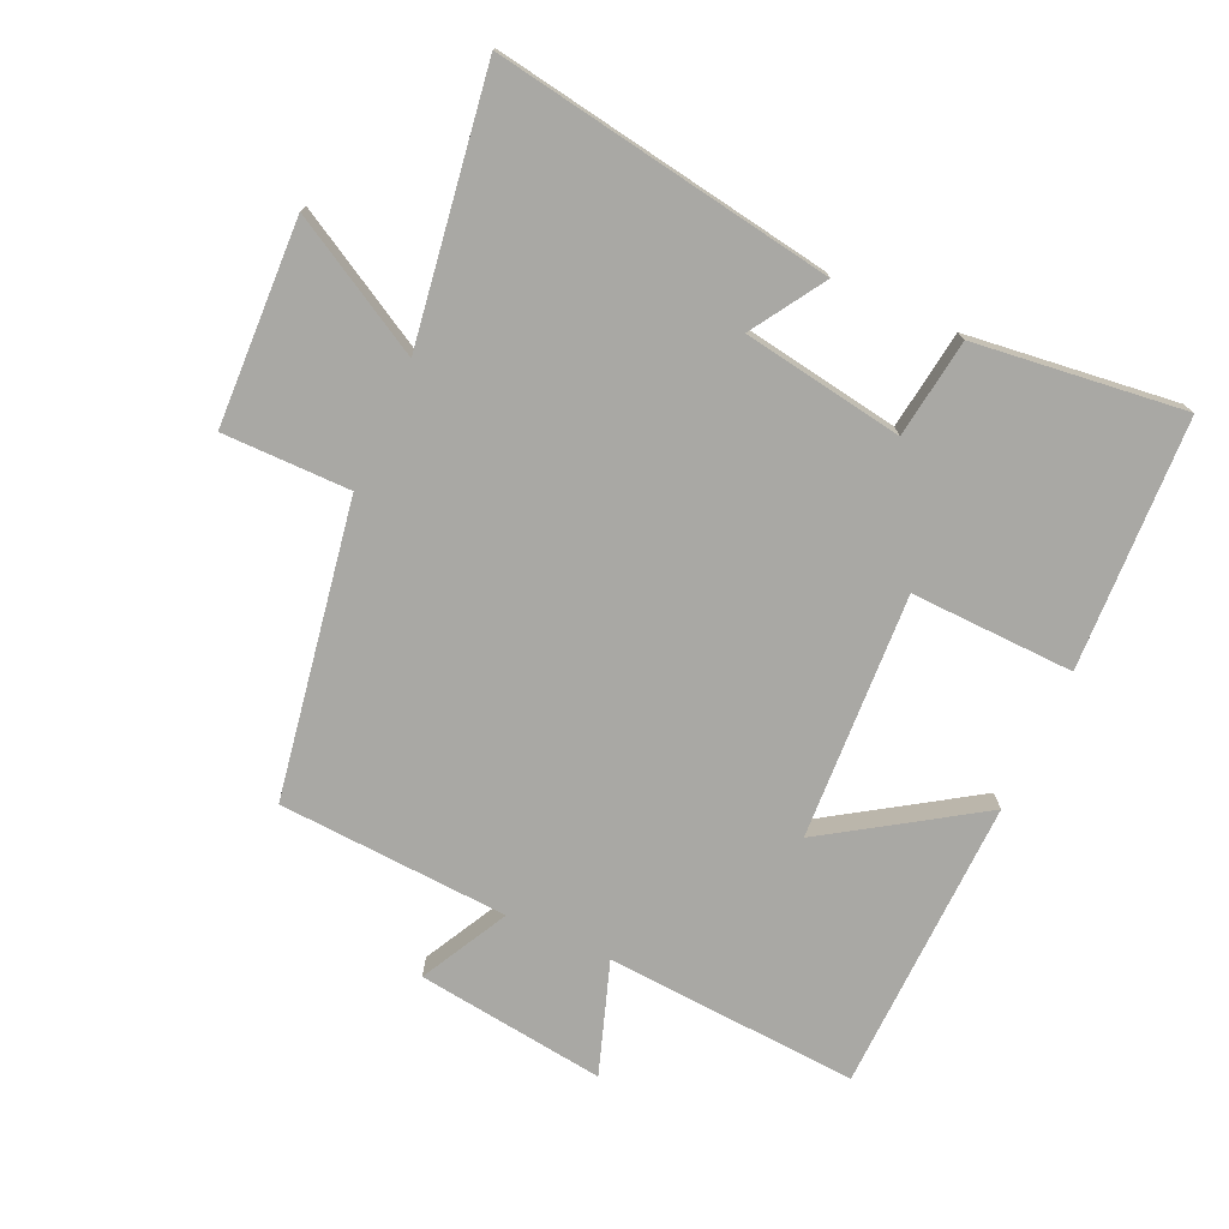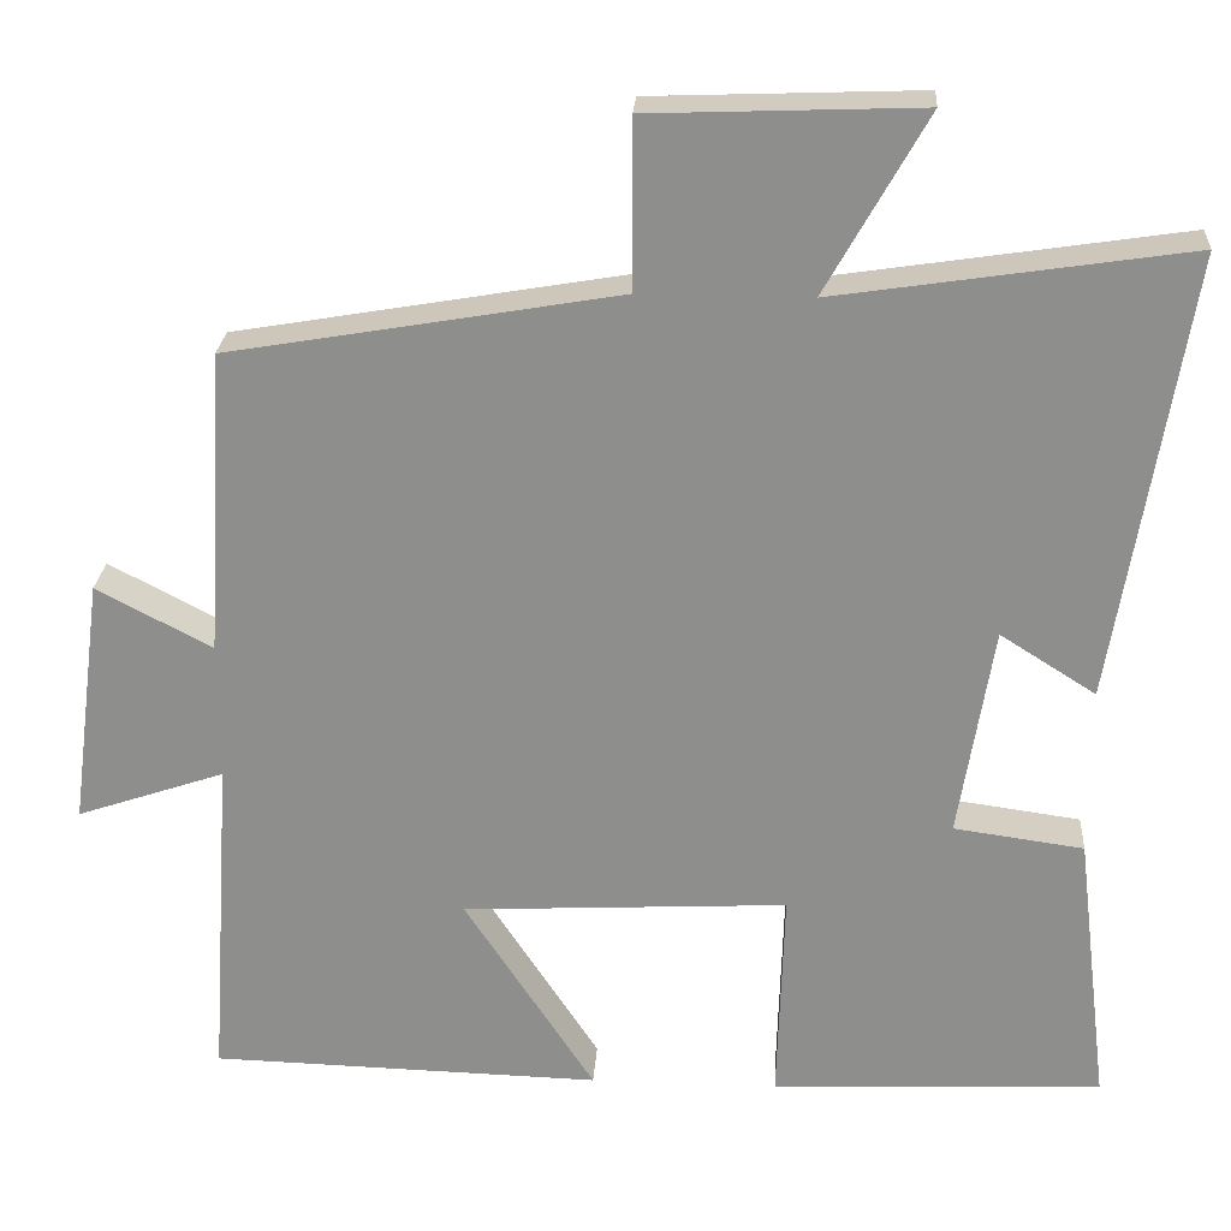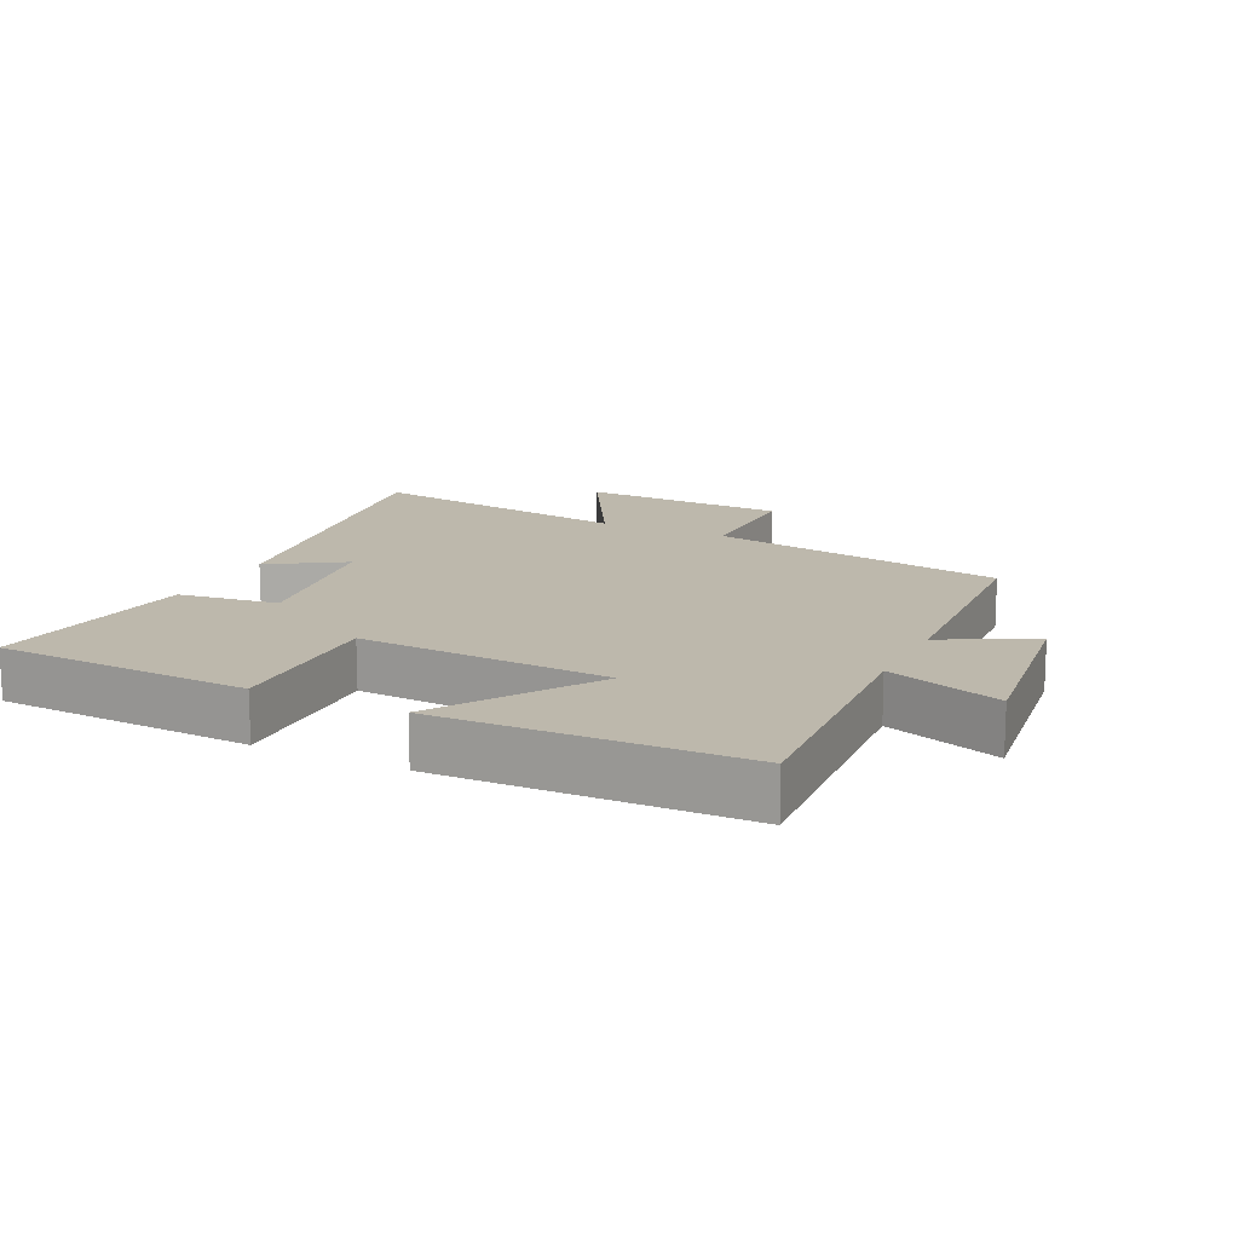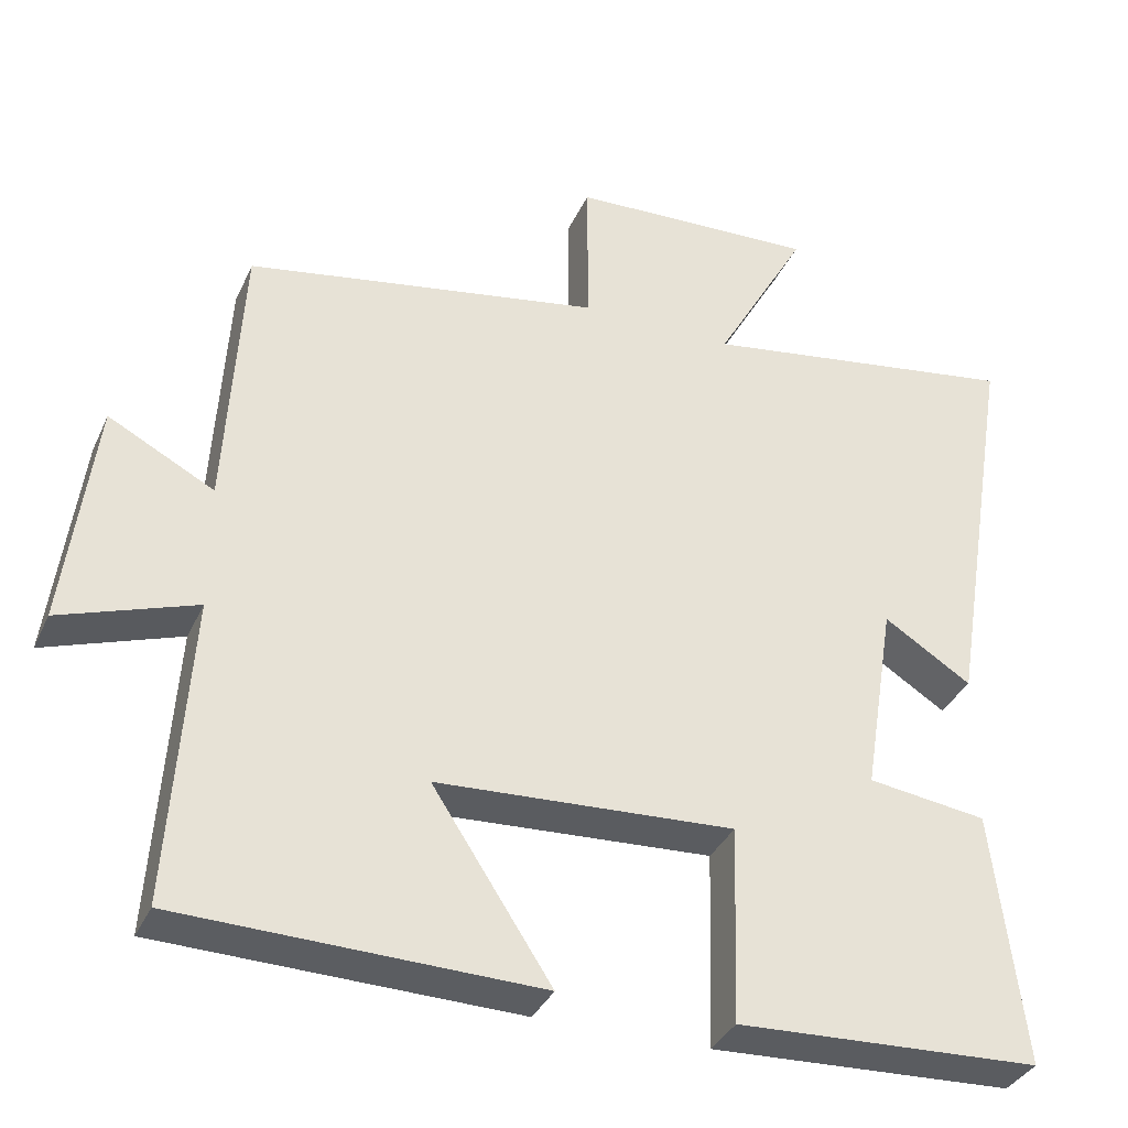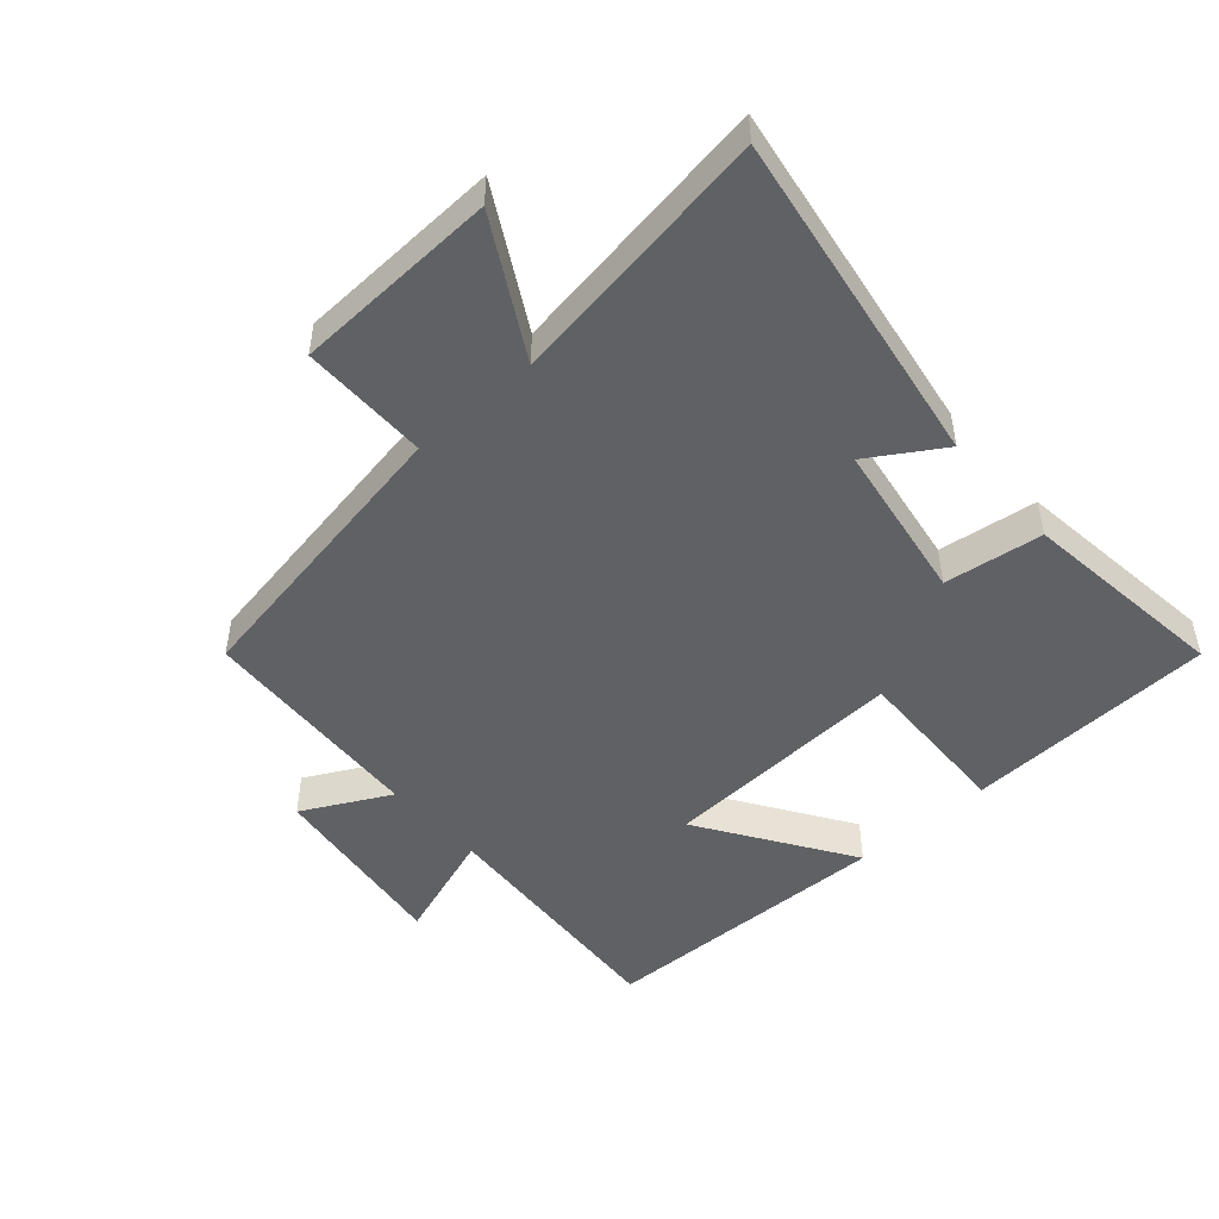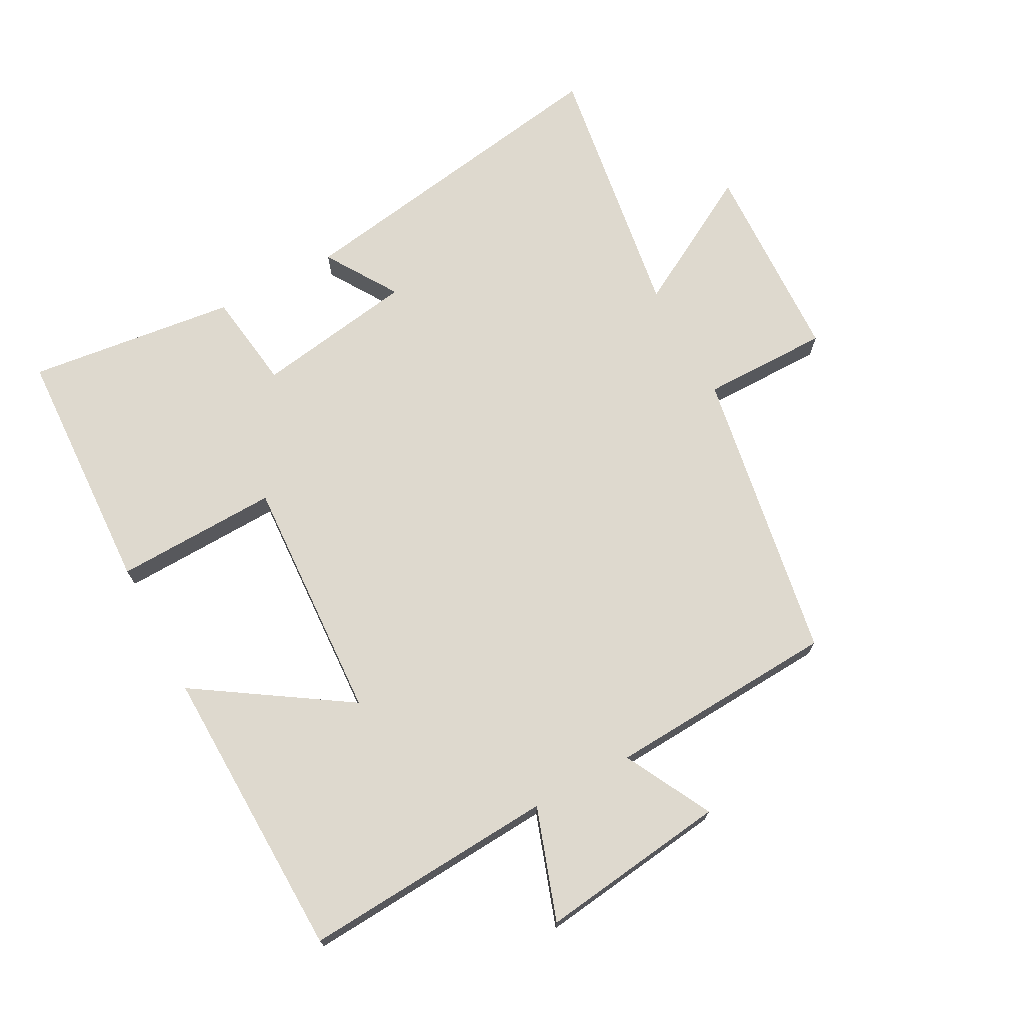
<metadata>
{"format":"obj","ext":"obj","renderer":"f3d","projection":"perspective","resolution":1024,"background":"white","views":[{"elev":-74.9,"azim":65.6,"up":"+Y"},{"elev":24.7,"azim":3.7,"up":"+Z"},{"elev":14.7,"azim":-154.0,"up":"+Y"},{"elev":-35.2,"azim":-22.1,"up":"+Z"},{"elev":-48.7,"azim":41.6,"up":"+Y"},{"elev":71.5,"azim":-118.2,"up":"+Y"}]}
</metadata>
<code>
v 0.585 0.07 0.562
v 0.5 0.07 0.039
v 0.388 0.07 0.11
v 0.348 0.07 -0.138
v 0.5 0.07 -0.159
v 0.539 0.07 -0.483
v 0.151 0.07 -0.5
v 0.159 0.07 -0.247
v -0.221 0.07 -0.267
v -0.069 0.07 -0.5
v -0.526 0.07 -0.488
v -0.5 0.07 -0.096
v -0.673 0.07 -0.155
v -0.635 0.07 0.137
v -0.5 0.07 0.066
v -0.479 0.07 0.422
v -0.024 0.07 0.5
v -0.024 0.07 0.697
v 0.292 0.07 0.709
v 0.174 0.07 0.5
v 0.585 0 0.562
v 0.5 0 0.039
v 0.388 0 0.11
v 0.348 0 -0.138
v 0.5 0 -0.159
v 0.539 0 -0.483
v 0.151 0 -0.5
v 0.159 0 -0.247
v -0.221 0 -0.267
v -0.069 0 -0.5
v -0.526 0 -0.488
v -0.5 0 -0.096
v -0.673 0 -0.155
v -0.635 0 0.137
v -0.5 0 0.066
v -0.479 0 0.422
v -0.024 0 0.5
v -0.024 0 0.697
v 0.292 0 0.709
v 0.174 0 0.5
f 17 18 19 20
f 15 16 17 20
f 15 20 1
f 12 13 14 15
f 12 15 1
f 9 10 11 12
f 8 9 12 1
f 4 5 6 7
f 3 4 7 8
f 1 2 3
f 1 3 8
f 40 39 38 37
f 40 37 36 35
f 21 40 35
f 35 34 33 32
f 21 35 32
f 32 31 30 29
f 21 32 29 28
f 27 26 25 24
f 28 27 24 23
f 23 22 21
f 28 23 21
f 1 21 22 2
f 2 22 23 3
f 3 23 24 4
f 4 24 25 5
f 5 25 26 6
f 6 26 27 7
f 7 27 28 8
f 8 28 29 9
f 9 29 30 10
f 10 30 31 11
f 11 31 32 12
f 12 32 33 13
f 13 33 34 14
f 14 34 35 15
f 15 35 36 16
f 16 36 37 17
f 17 37 38 18
f 18 38 39 19
f 19 39 40 20
f 20 40 21 1

</code>
